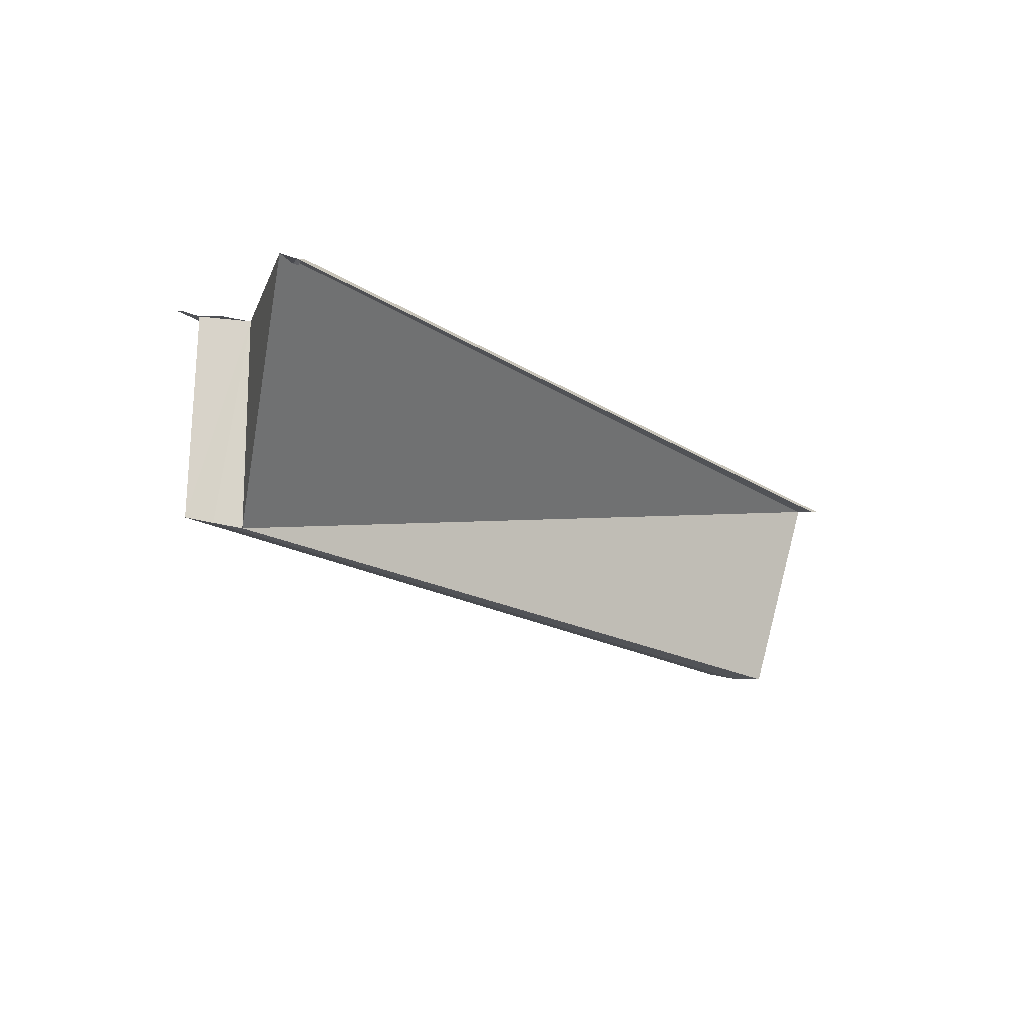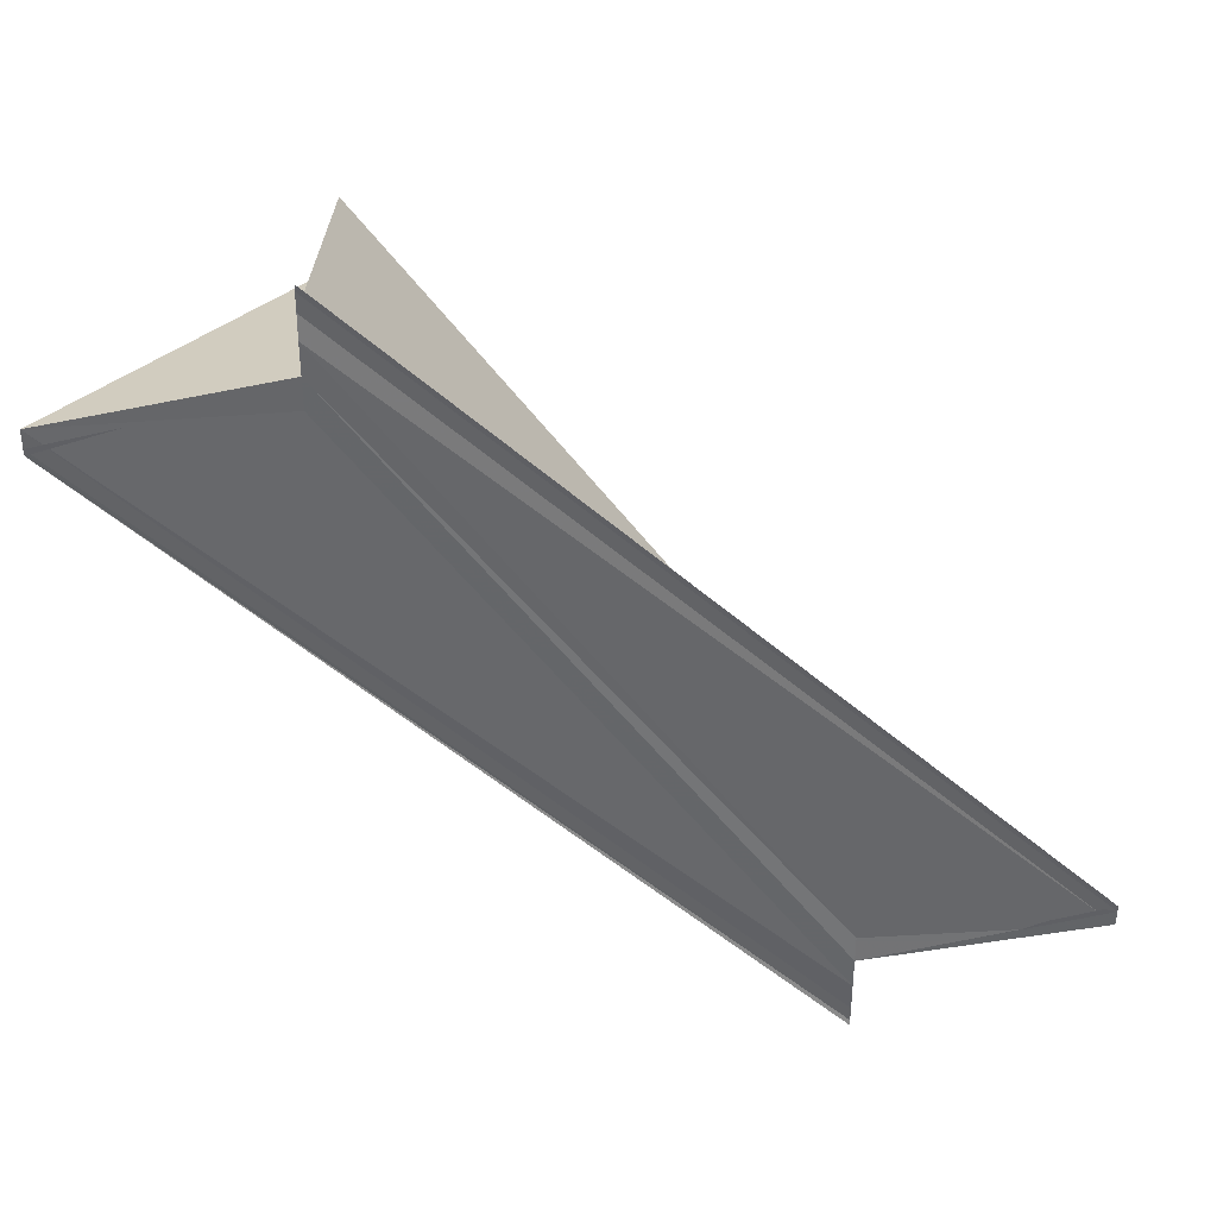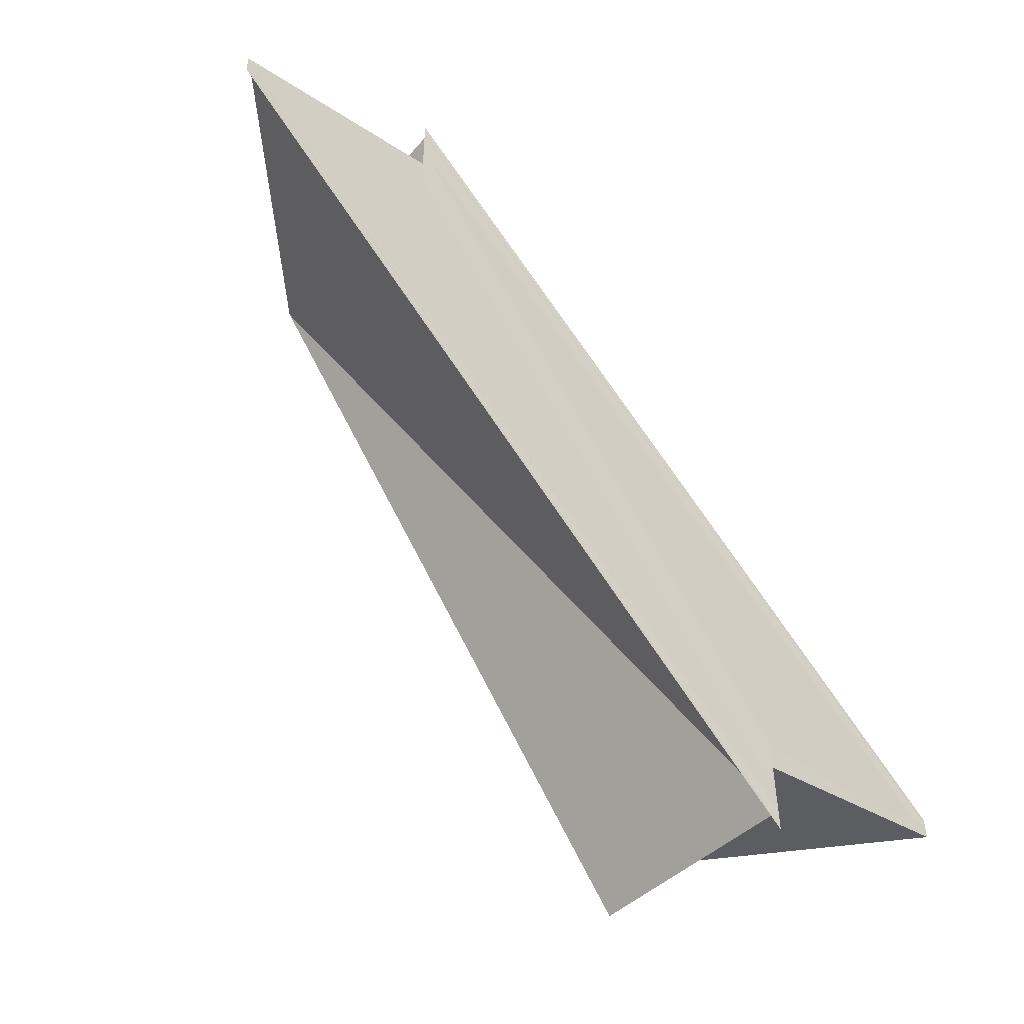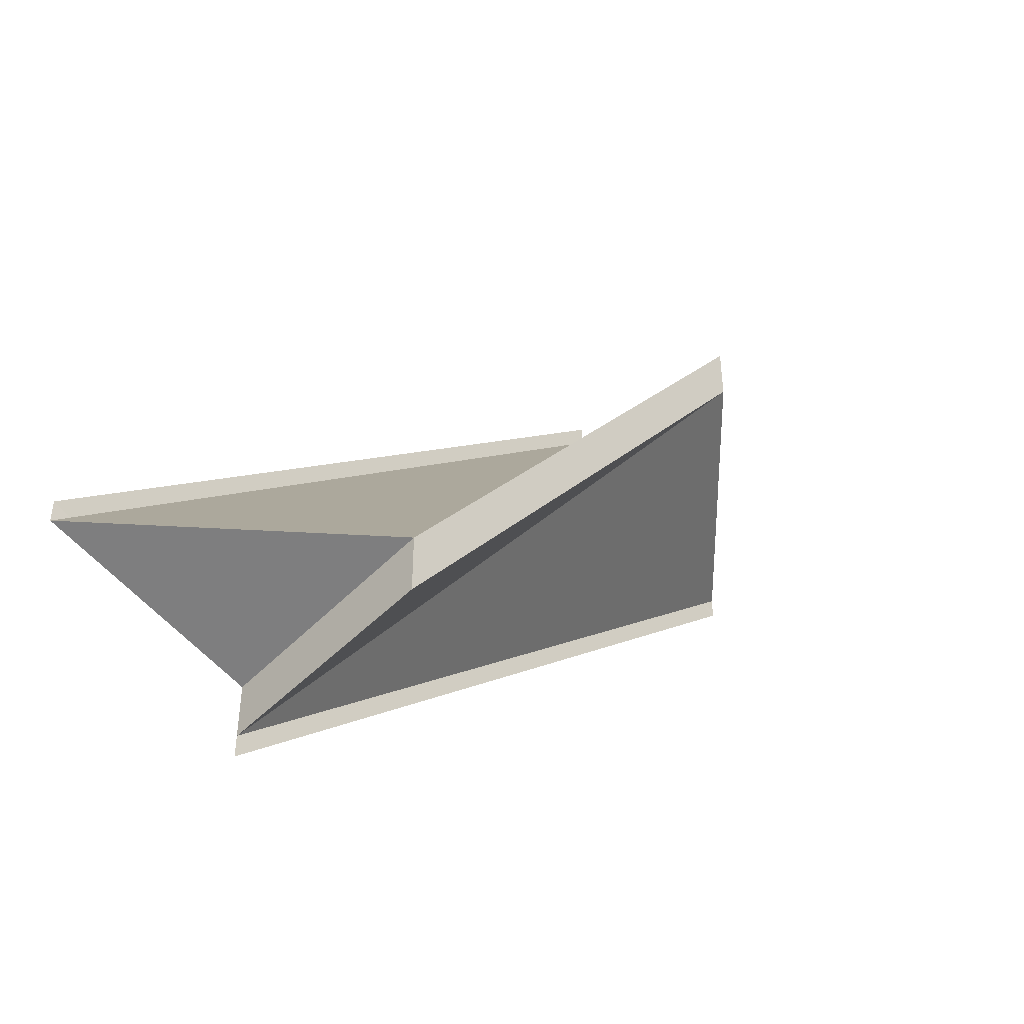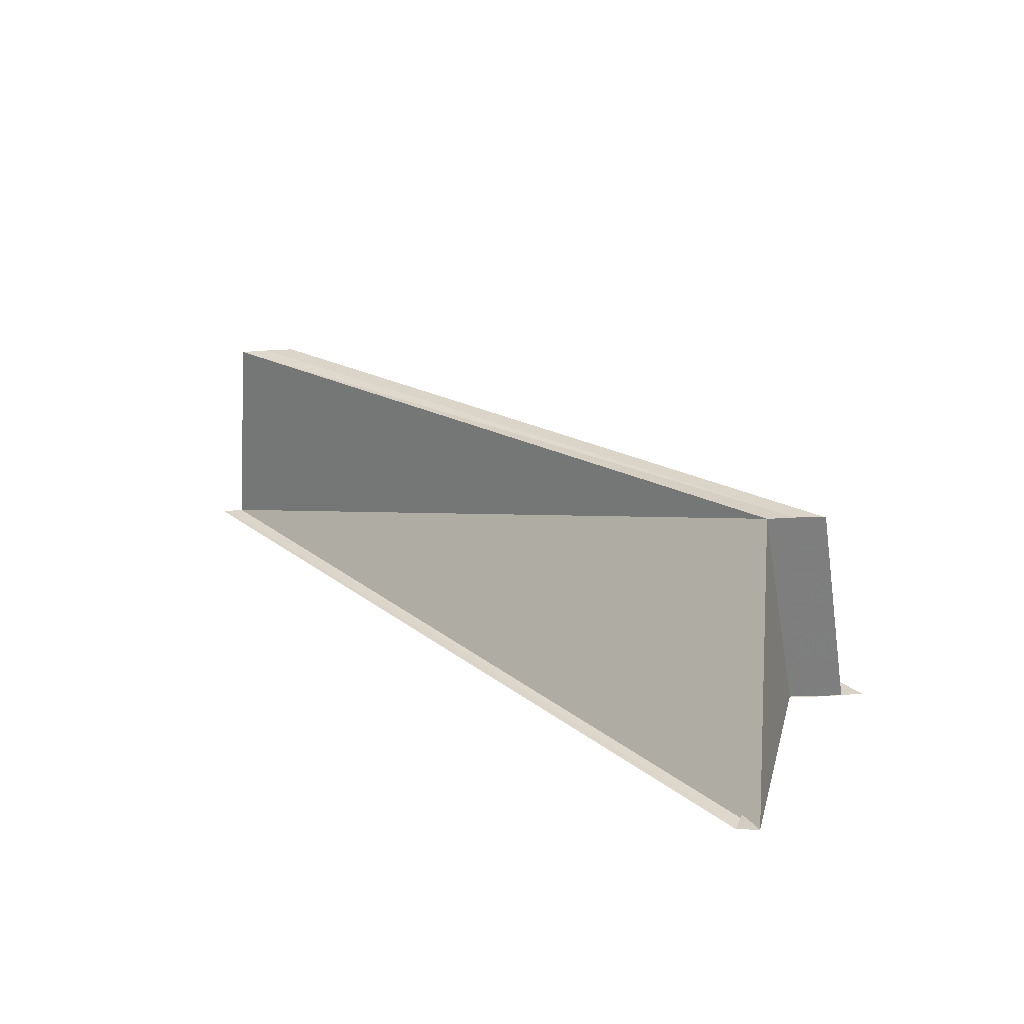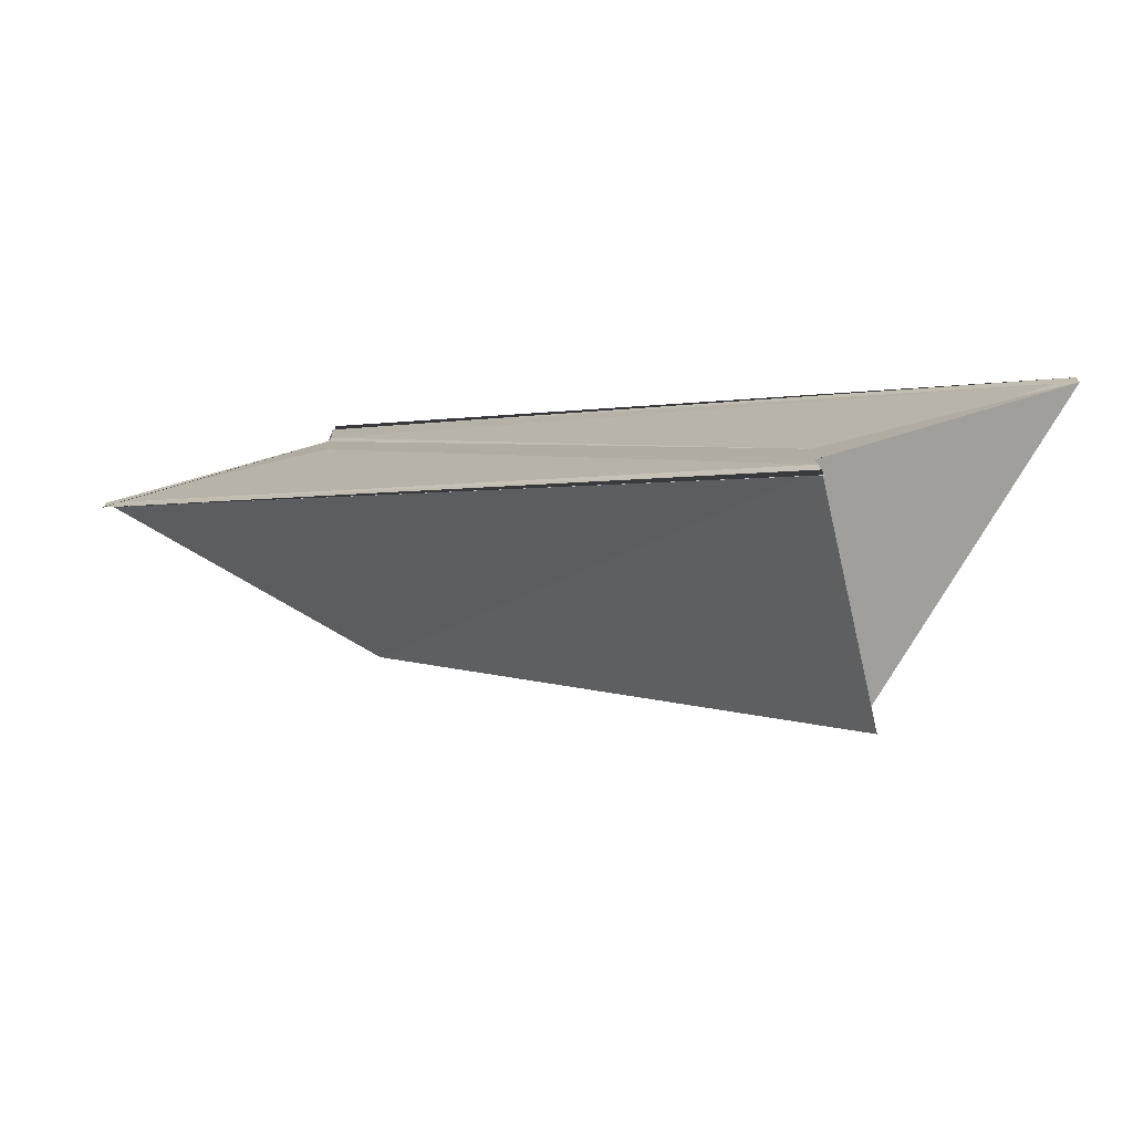
<metadata>
{"format":"obj","ext":"obj","renderer":"f3d","projection":"perspective","resolution":1024,"background":"white","views":[{"elev":75.8,"azim":-81.8,"up":"+Y"},{"elev":37.2,"azim":92.8,"up":"+Z"},{"elev":-52.1,"azim":48.2,"up":"+Z"},{"elev":-45.0,"azim":-134.1,"up":"+Z"},{"elev":-59.9,"azim":-87.7,"up":"+Y"},{"elev":-76.4,"azim":103.0,"up":"+Z"}]}
</metadata>
<code>
o 15091
v 2202 1858 7.53
v 2202 1858 7.529
v 2202 1858 7.503
v 2202 1858 7.53
v 2202 1858 7.527
v 2202 1858 7.527
v 2202 1858 7.5
v 2202 1858 7.526
v 2202 1858 7.526
v 2202 1858 7.5
v 2202 1858 7.527
v 2202 1858 7.501
v 2202 1858 7.53
v 2202 1858 7.527
v 2202 1858 7.53
v 2202 1858 7.527
v 2202 1858 7.502
v 2202 1858 7.501
v 2202 1858 7.502
v 2202 1858 7.503
v 2202 1858 7.505
v 2202 1858 7.529
v 2202 1858 7.527
v 2202 1858 7.503
v 2202 1858 7.506
v 2202 1858 7.501
v 2202 1858 7.502
v 2202 1858 7.527
v 2202 1858 7.529
v 2202 1858 7.527
v 2202 1858 7.527
v 2202 1858 7.5
v 2202 1858 7.5
v 2202 1858 7.526
v 2202 1858 7.526
v 2202 1858 7.527
v 2202 1858 7.53
v 2202 1858 7.531
v 2202 1858 7.503
v 2202 1858 7.505
v 2202 1858 7.532
v 2202 1858 7.502
v 2202 1858 7.53
v 2202 1858 7.529
v 2202 1858 7.53
v 2202 1858 7.531
v 2202 1858 7.503
v 2202 1858 7.505
v 2202 1858 7.507
v 2202 1858 7.531
v 2202 1858 7.532
v 2202 1858 7.533
v 2202 1858 7.533
v 2202 1858 7.533
v 2202 1858 7.507
v 2202 1858 7.503
v 2202 1858 7.507
v 2202 1858 7.506
v 2202 1858 7.507
v 2202 1858 7.507
v 2202 1858 7.506
v 2202 1858 7.533
v 2202 1858 7.533
v 2202 1858 7.532
v 2202 1858 7.533
v 2202 1858 7.507
v 2202 1858 7.532
v 2202 1858 7.531
v 2202 1858 7.506
v 2202 1858 7.505
f 1 2 3
f 4 5 2
f 6 5 7
f 6 8 7
f 7 9 10
f 7 11 12
f 13 8 14
f 15 16 14
f 2 16 17
f 17 11 18
f 3 2 17
f 3 18 19
f 3 19 20
f 3 20 21
f 15 22 23
f 24 21 25
f 26 22 27
f 28 29 26
f 28 30 26
f 26 31 32
f 33 31 32
f 34 30 33
f 13 30 35
f 13 30 36
f 1 37 22
f 1 38 37
f 39 38 40
f 1 41 38
f 42 43 39
f 44 45 42
f 45 46 47
f 48 41 25
f 49 41 25
f 50 51 48
f 52 51 49
f 52 53 49
f 49 54 55
f 56 57 49
f 56 58 49
f 56 59 60
f 56 59 61
f 62 63 60
f 64 63 61
f 60 65 66
f 61 65 66
f 67 68 61
f 69 68 70
f 68 1 70
f 3 69 70
f 70 1 3

</code>
